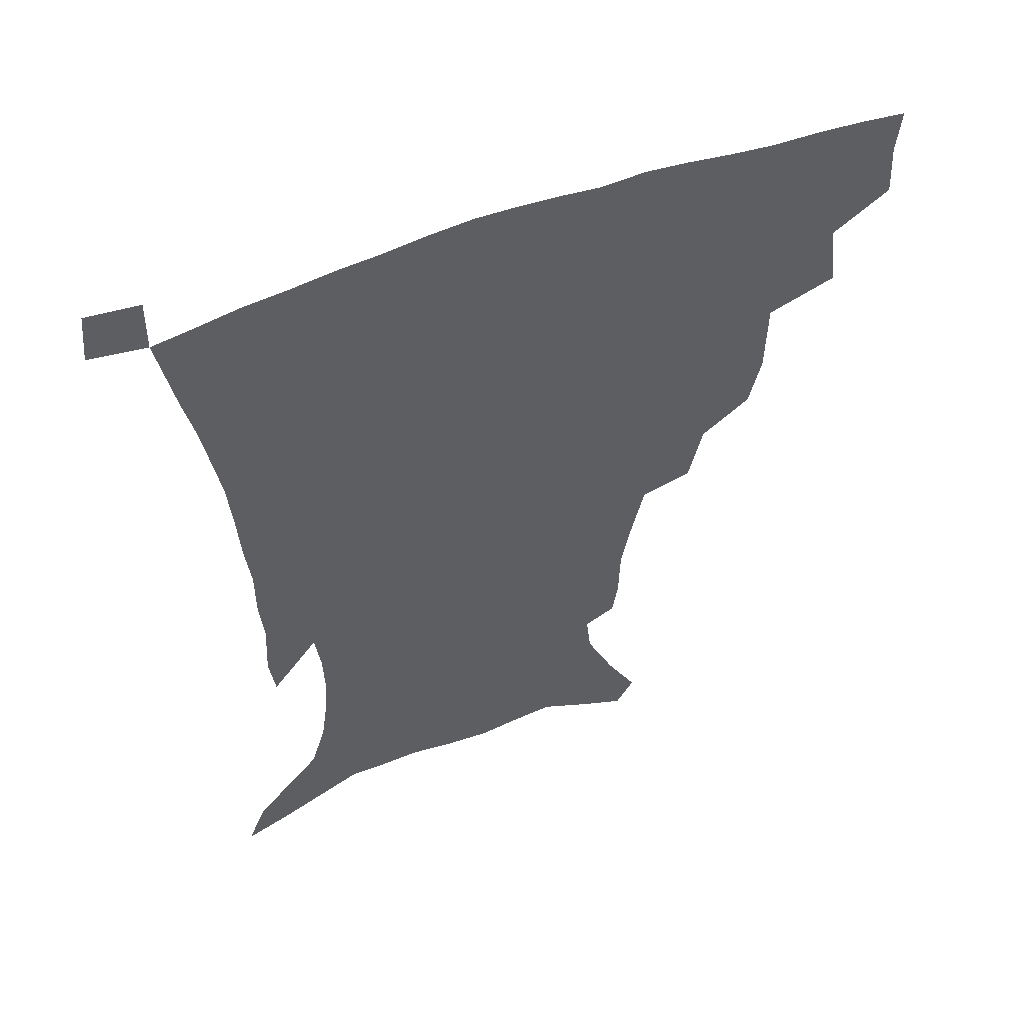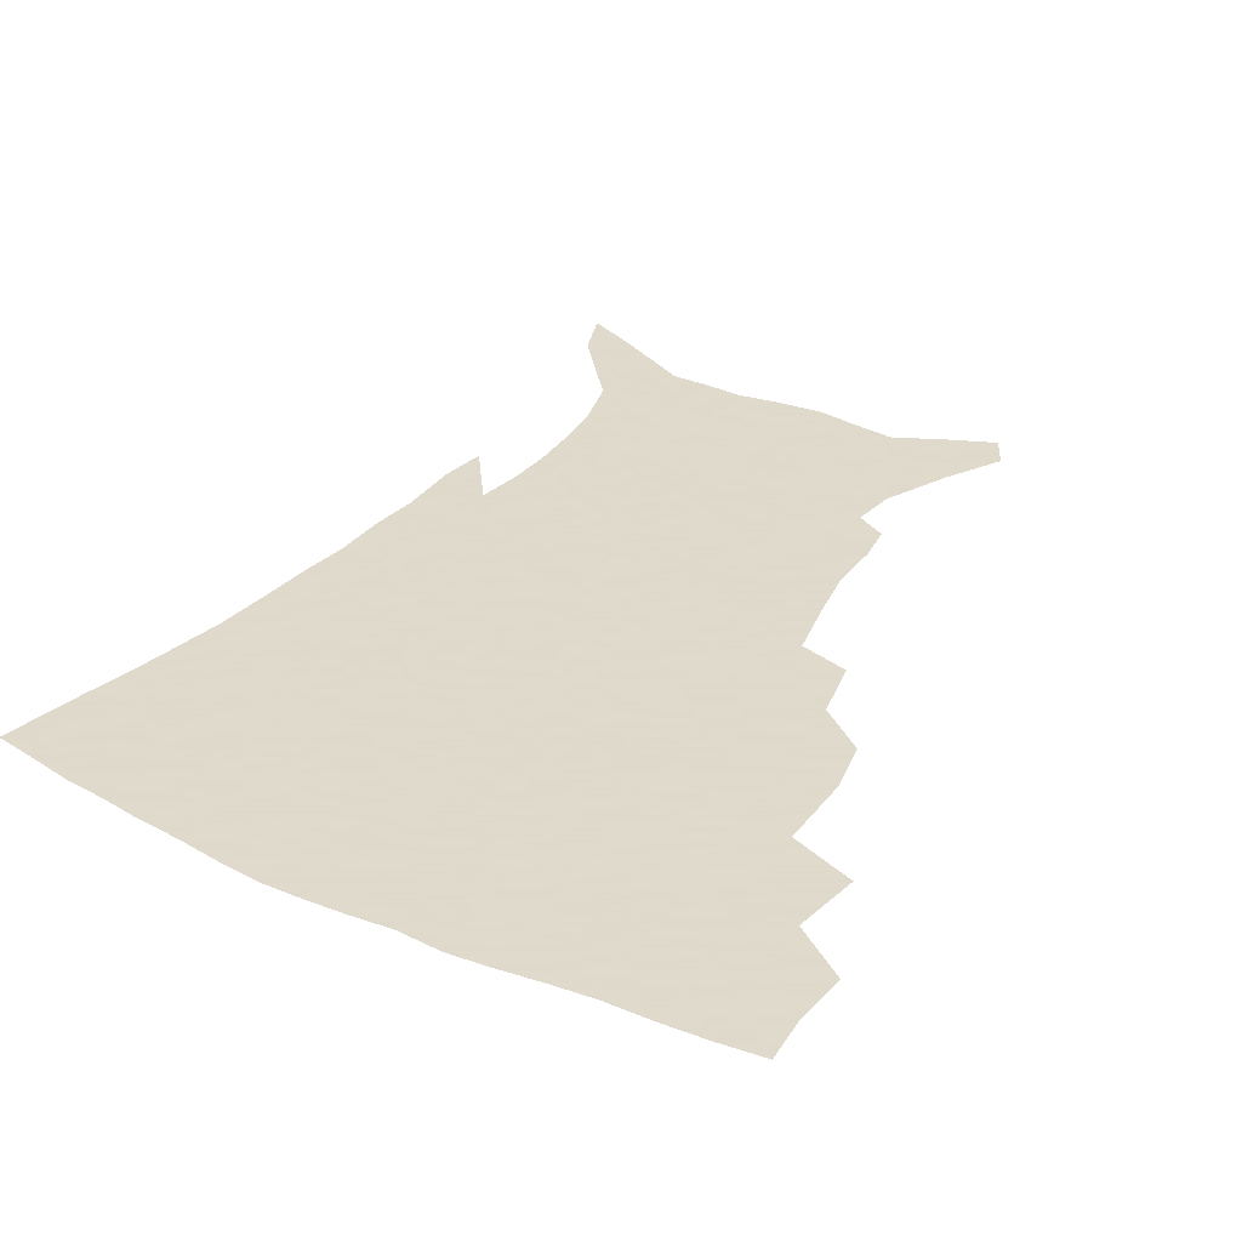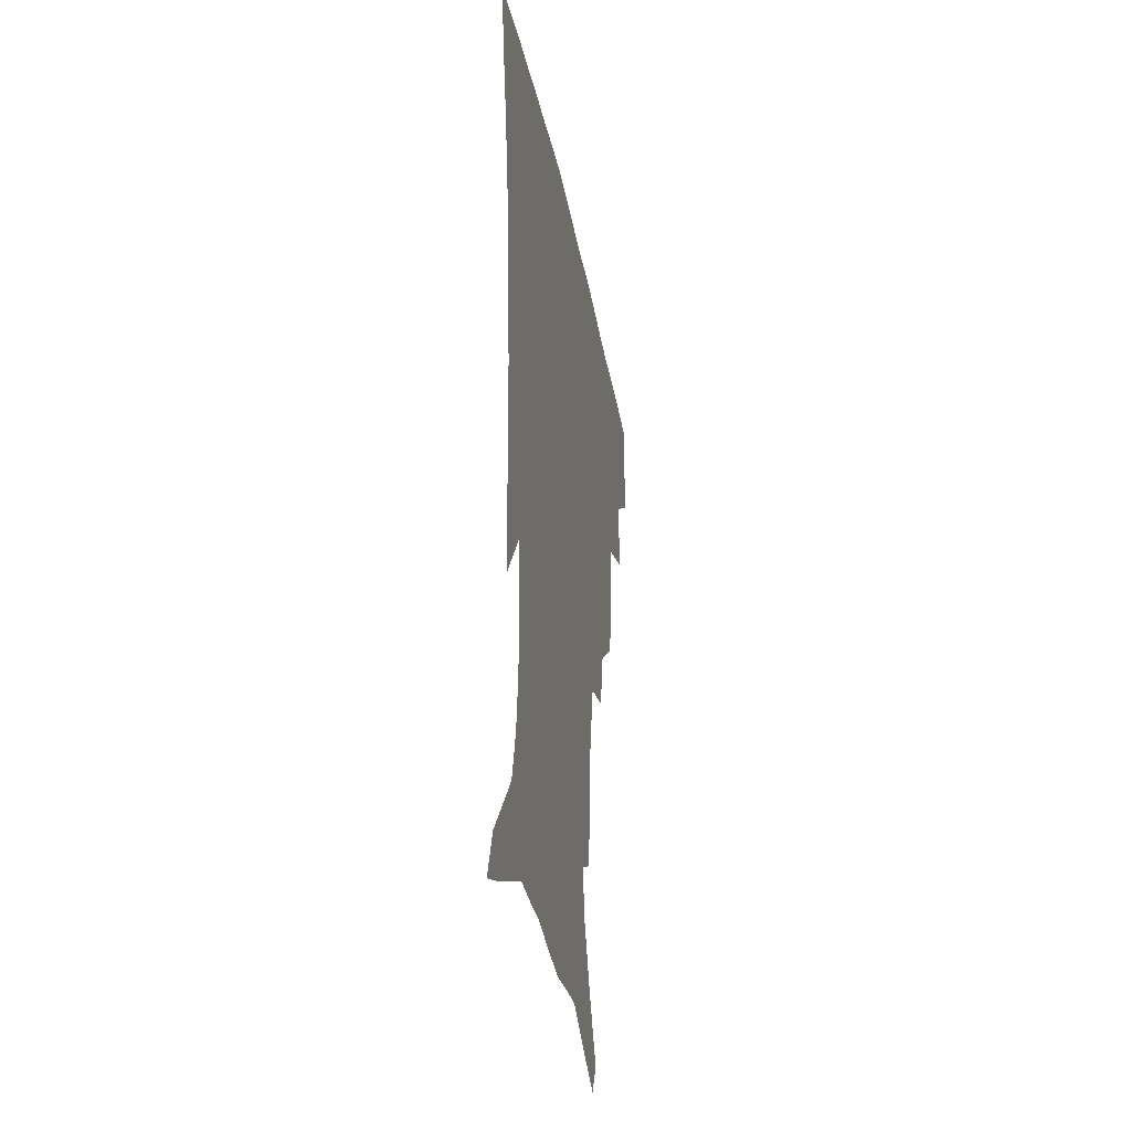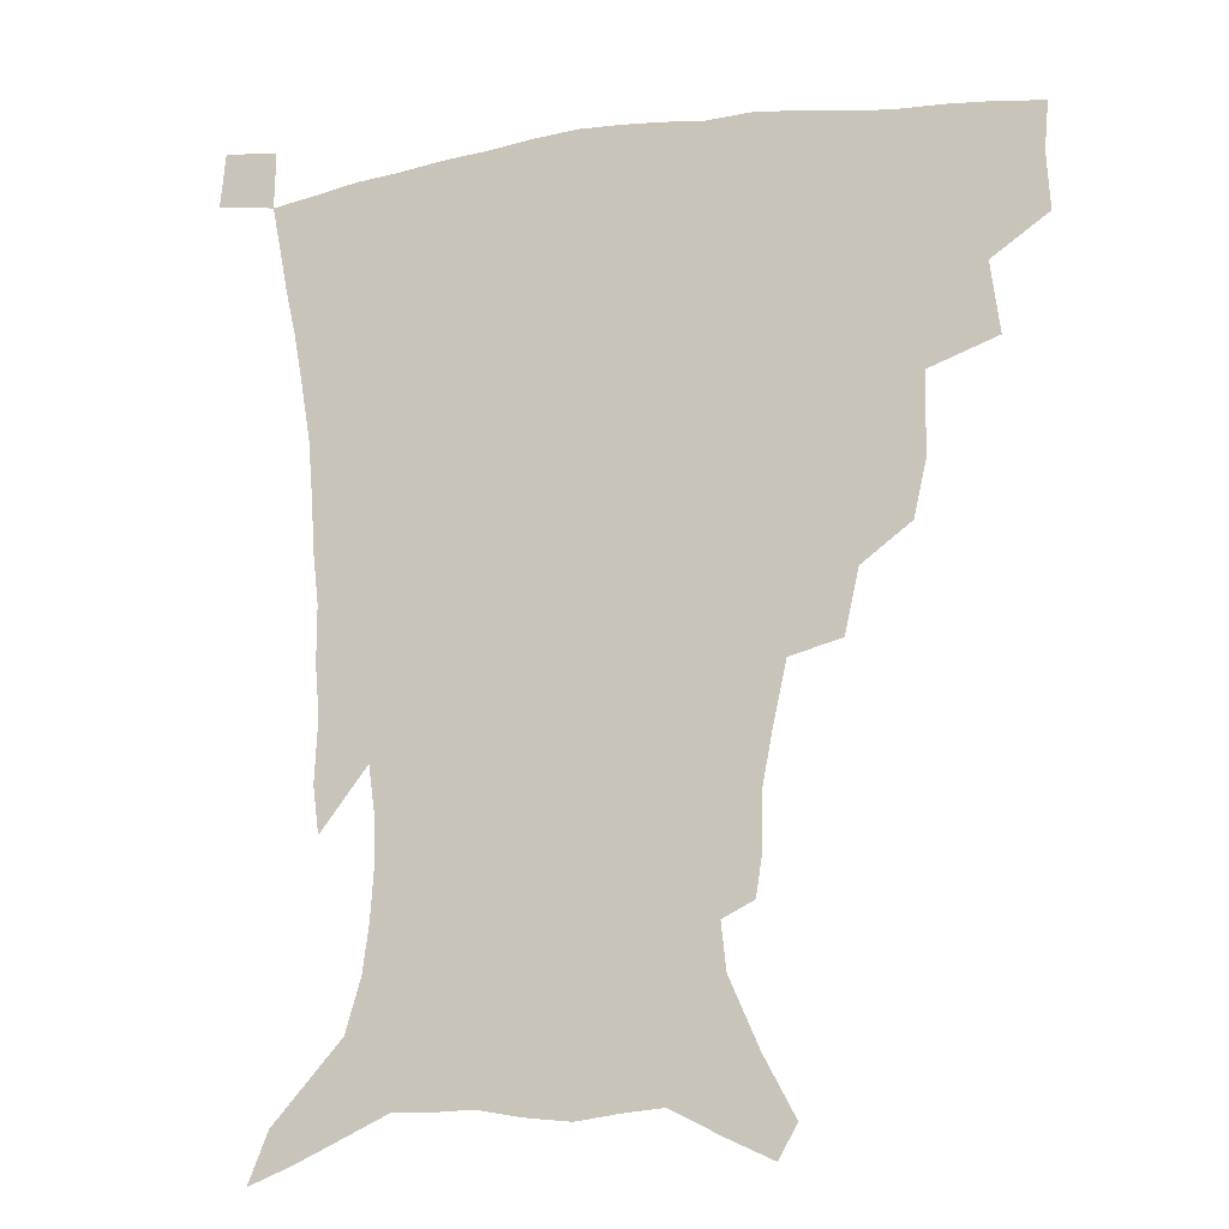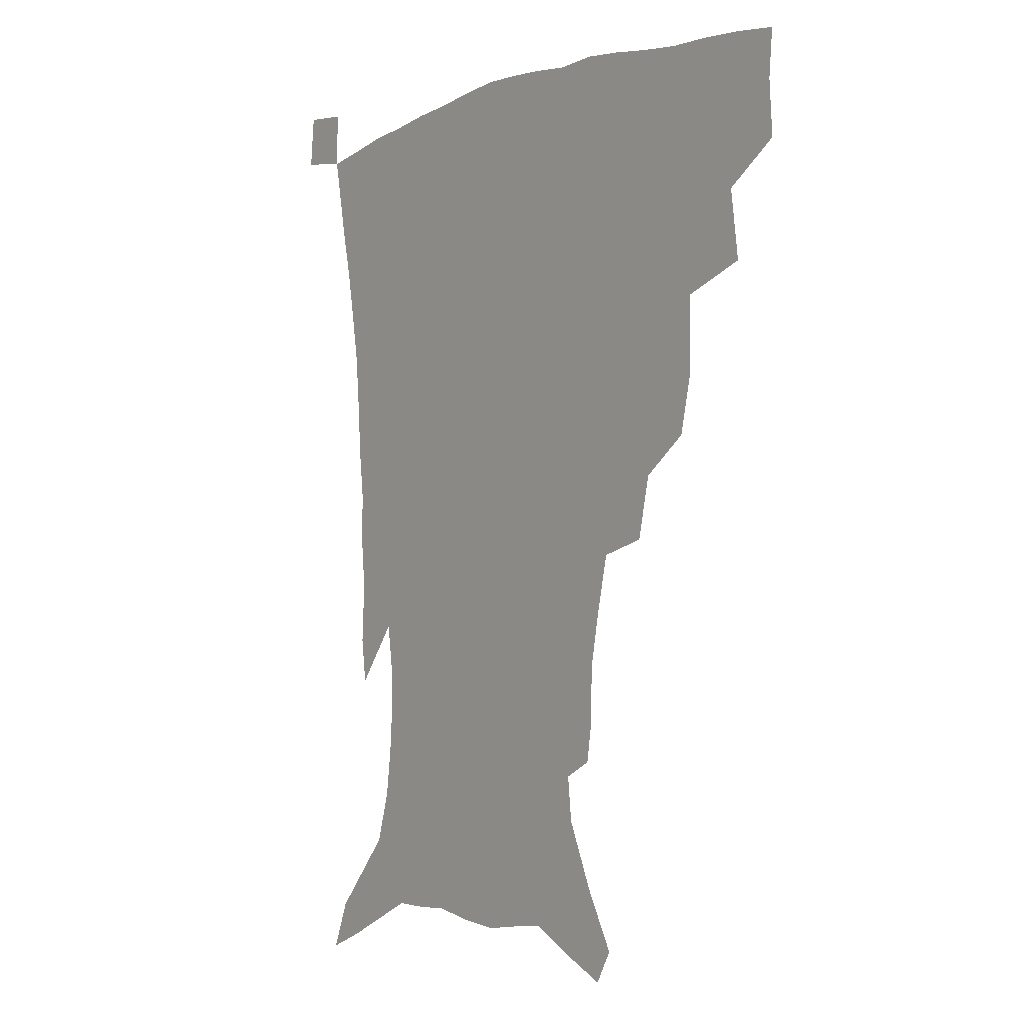
<metadata>
{"format":"obj","ext":"obj","renderer":"f3d","projection":"perspective","resolution":1024,"background":"white","views":[{"elev":54.4,"azim":157.8,"up":"+Y"},{"elev":32.4,"azim":-147.9,"up":"+Z"},{"elev":-32.7,"azim":100.0,"up":"+Y"},{"elev":-14.4,"azim":-162.2,"up":"+Y"},{"elev":-3.1,"azim":-127.3,"up":"+Y"}]}
</metadata>
<code>
v 436.9 397.3 0
v 438.1 416.4 0
v 436.7 432.5 0
v 453 360.4 0
v 456.1 384.1 0
v 454.9 401.2 0
v 453.8 417.7 0
v 452.2 434.4 0
v 480.6 306.3 0
v 476.5 324.7 0
v 476.1 352.1 0
v 474.4 371 0
v 473.4 388.2 0
v 471.1 403.7 0
v 469.3 419.5 0
v 467.7 435.6 0
v 502 272.7 0
v 497.3 293.9 0
v 494.7 317.4 0
v 492.6 337.6 0
v 492.1 359.6 0
v 490.4 375.7 0
v 488.6 390.7 0
v 486.7 405.6 0
v 485.1 420.7 0
v 483.8 436.1 0
v 529.7 197.4 0
v 527.7 210.3 0
v 527.2 229.9 0
v 524.1 246.7 0
v 519.4 268 0
v 514.1 286.9 0
v 512.7 313.1 0
v 510.2 329.9 0
v 507.7 345.6 0
v 506.5 362.9 0
v 505 378.2 0
v 503.2 392.6 0
v 501.5 407.2 0
v 500 422.1 0
v 498.7 437.7 0
v 518.2 134.2 0
v 528.7 154 0
v 538.6 176.6 0
v 540.2 191.9 0
v 540.2 211.5 0
v 538.4 226.6 0
v 536.5 244.1 0
v 533.2 262 0
v 529.6 279.4 0
v 526.3 296.6 0
v 525.1 318.8 0
v 523.1 334.2 0
v 522 350.9 0
v 520.4 365.3 0
v 519.3 380.2 0
v 517.5 394.3 0
v 516.1 408.6 0
v 514.7 423.1 0
v 513.2 439.9 0
v 524.4 123.3 0
v 535.3 143.9 0
v 544.2 164.8 0
v 549.1 183.8 0
v 549.8 200.8 0
v 550.2 223.1 0
v 548.4 238.6 0
v 545.9 253.1 0
v 542.9 267.5 0
v 540.4 285.9 0
v 538.9 306 0
v 537.4 322.5 0
v 536.3 338.3 0
v 535.5 354 0
v 534.5 367.9 0
v 533.9 382.1 0
v 532.1 395.7 0
v 530.7 410.1 0
v 529.1 425.2 0
v 527.6 441.4 0
v 539.8 130.4 0
v 551.2 153.4 0
v 558.4 176 0
v 559.4 191.3 0
v 559.5 207.4 0
v 559.5 230.1 0
v 557.9 245 0
v 556.2 261.9 0
v 553.7 275 0
v 551.9 292.4 0
v 550.9 310.8 0
v 549.9 326.3 0
v 549.4 341.8 0
v 548.7 356 0
v 548.2 370.1 0
v 547.3 383.2 0
v 546.3 396.6 0
v 545.8 410.4 0
v 544.4 424.9 0
v 542.7 440.6 0
v 556.7 139 0
v 565.5 161.5 0
v 568.2 178.3 0
v 569.1 195 0
v 569.6 215.6 0
v 568.8 231.5 0
v 567.5 249.1 0
v 566.1 264.5 0
v 564.4 280.2 0
v 563.4 297.6 0
v 562.8 314.3 0
v 561.8 327.2 0
v 561.8 343.7 0
v 561.7 358.1 0
v 561.4 371.1 0
v 560.5 383.9 0
v 560.5 397.4 0
v 559.8 411 0
v 558.6 425.4 0
v 556.6 442.1 0
v 570.2 137.6 0
v 577.1 163.9 0
v 579 183.3 0
v 578.8 196.7 0
v 579 217.7 0
v 578.4 233.9 0
v 577.3 249.5 0
v 576.3 265.6 0
v 575.2 280.1 0
v 574.5 297.1 0
v 574.1 315.1 0
v 574.4 331.5 0
v 574 344.2 0
v 574.2 358.4 0
v 574.6 371.9 0
v 574.4 384.6 0
v 574.6 397.9 0
v 574.2 411.1 0
v 572.4 426.6 0
v 570.5 443 0
v 584.7 135.6 0
v 588.4 164.4 0
v 588.9 184.1 0
v 589.1 204.3 0
v 588.7 219.9 0
v 588.2 238.5 0
v 587.5 252.5 0
v 586.8 270.6 0
v 586.5 285 0
v 585.9 300.3 0
v 585.8 317.5 0
v 586 332.3 0
v 586.4 345.9 0
v 586.9 360.2 0
v 587.2 371.9 0
v 588.3 385.6 0
v 588.1 398.2 0
v 587.8 411.1 0
v 586.2 427 0
v 584.5 443.5 0
v 600.2 137.1 0
v 599.8 163.4 0
v 599.2 183.9 0
v 599 200.9 0
v 598.5 218.2 0
v 597.9 236.3 0
v 597.4 253.7 0
v 597.5 267.7 0
v 596.9 286.9 0
v 597 300.7 0
v 597.1 317.1 0
v 597.7 330 0
v 598.3 345.9 0
v 599.1 358.9 0
v 600.4 373.1 0
v 601.2 385.7 0
v 601.5 398.3 0
v 601.2 412.1 0
v 600.4 426.9 0
v 599.2 442.2 0
v 615.1 139.8 0
v 612 159.9 0
v 609.5 182.5 0
v 608.6 200.4 0
v 608 218.7 0
v 607.6 236.7 0
v 607.6 251.3 0
v 607.7 268.1 0
v 607.8 283.6 0
v 607.9 299.8 0
v 608.3 315.3 0
v 609.3 332.3 0
v 610.1 345 0
v 611.2 357.7 0
v 612.5 372.3 0
v 613.7 385.2 0
v 614.8 397.8 0
v 616.1 410.9 0
v 615.8 424.9 0
v 614.8 440.2 0
v 628.9 139.2 0
v 623.4 160 0
v 621.1 176.6 0
v 618.6 197 0
v 617.2 219.3 0
v 617.1 235.8 0
v 617.6 249.7 0
v 617.7 267.7 0
v 618.9 279.7 0
v 619 296.2 0
v 619.7 311.4 0
v 620 330.8 0
v 621.5 344.7 0
v 623.1 356.7 0
v 624.7 370.3 0
v 626.3 383.4 0
v 628 396.7 0
v 629.9 409.8 0
v 630.2 423.6 0
v 629.5 438.9 0
v 641.3 139.4 0
v 635.5 156.9 0
v 630.4 177.8 0
v 628.7 193.8 0
v 627.3 212.8 0
v 627.1 230.1 0
v 628.3 243.6 0
v 628.3 261.9 0
v 629 277.8 0
v 629.7 293.6 0
v 630.6 309.2 0
v 632.1 324 0
v 632.8 341.1 0
v 635 353.9 0
v 636.8 368 0
v 638.8 382.8 0
v 640.8 395 0
v 642.8 408.7 0
v 644.3 421.8 0
v 644.6 436.8 0
v 656.8 131.9 0
v 648.7 151.7 0
v 642.5 171.4 0
v 639.5 188 0
v 636.9 208.4 0
v 637.1 223.3 0
v 638.1 238.4 0
v 638.7 255.8 0
v 639.4 272.9 0
v 640.9 287.2 0
v 641.3 305 0
v 643.3 318.8 0
v 644.3 335.8 0
v 646.6 350.1 0
v 649 363.9 0
v 651 379.6 0
v 653.6 393.4 0
v 655.9 406.8 0
v 657.9 420.2 0
v 659 435.4 0
v 672.1 124.7 0
v 663.4 144.3 0
v 656.6 162.2 0
v 651.4 180.1 0
v 649.2 196.3 0
v 648.1 212.7 0
v 648.5 228.9 0
v 650.6 244.2 0
v 652 260.6 0
v 652.5 278.3 0
v 653.2 295.7 0
v 654.6 311.6 0
v 657.7 324.8 0
v 658.3 344.4 0
v 660.6 360.3 0
v 662.8 377 0
v 666.5 389.9 0
v 669.1 404.5 0
v 671.6 418.3 0
v 673.9 432.6 0
v 686.8 118.6 0
v 680 135.5 0
v 666.8 223.1 0
v 668.7 238.9 0
v 667.6 260.3 0
v 669.1 276.5 0
v 669 295.8 0
v 670.8 312.1 0
v 672 331 0
v 673.6 350 0
v 676.3 367.1 0
v 679.4 384.8 0
v 682.8 400.3 0
v 685.6 415.6 0
v 688.4 430.1 0
v 688 449.3 0
v 707.8 433 0
v 706 451.2 0
f 5 6 1
f 1 6 2
f 6 7 2
f 2 7 3
f 7 8 3
f 11 12 4
f 4 12 5
f 12 13 5
f 5 13 6
f 13 14 6
f 6 14 7
f 14 15 7
f 7 15 8
f 15 16 8
f 18 19 9
f 9 19 10
f 19 20 10
f 10 20 11
f 20 21 11
f 11 21 12
f 21 22 12
f 12 22 13
f 22 23 13
f 13 23 14
f 23 24 14
f 14 24 15
f 24 25 15
f 15 25 16
f 25 26 16
f 31 32 17
f 17 32 18
f 32 33 18
f 18 33 19
f 33 34 19
f 19 34 20
f 34 35 20
f 20 35 21
f 35 36 21
f 21 36 22
f 36 37 22
f 22 37 23
f 37 38 23
f 23 38 24
f 38 39 24
f 24 39 25
f 39 40 25
f 25 40 26
f 40 41 26
f 45 46 27
f 27 46 28
f 46 47 28
f 28 47 29
f 47 48 29
f 29 48 30
f 48 49 30
f 30 49 31
f 49 50 31
f 31 50 32
f 50 51 32
f 32 51 33
f 51 52 33
f 33 52 34
f 52 53 34
f 34 53 35
f 53 54 35
f 35 54 36
f 54 55 36
f 36 55 37
f 55 56 37
f 37 56 38
f 56 57 38
f 38 57 39
f 57 58 39
f 39 58 40
f 58 59 40
f 40 59 41
f 59 60 41
f 61 62 42
f 42 62 43
f 62 63 43
f 43 63 44
f 63 64 44
f 44 64 45
f 64 65 45
f 45 65 46
f 65 66 46
f 46 66 47
f 66 67 47
f 47 67 48
f 67 68 48
f 48 68 49
f 68 69 49
f 49 69 50
f 69 70 50
f 50 70 51
f 70 71 51
f 51 71 52
f 71 72 52
f 52 72 53
f 72 73 53
f 53 73 54
f 73 74 54
f 54 74 55
f 74 75 55
f 55 75 56
f 75 76 56
f 56 76 57
f 76 77 57
f 57 77 58
f 77 78 58
f 58 78 59
f 78 79 59
f 59 79 60
f 79 80 60
f 61 81 62
f 81 82 62
f 62 82 63
f 82 83 63
f 63 83 64
f 83 84 64
f 64 84 65
f 84 85 65
f 65 85 66
f 85 86 66
f 66 86 67
f 86 87 67
f 67 87 68
f 87 88 68
f 68 88 69
f 88 89 69
f 69 89 70
f 89 90 70
f 70 90 71
f 90 91 71
f 71 91 72
f 91 92 72
f 72 92 73
f 92 93 73
f 73 93 74
f 93 94 74
f 74 94 75
f 94 95 75
f 75 95 76
f 95 96 76
f 76 96 77
f 96 97 77
f 77 97 78
f 97 98 78
f 78 98 79
f 98 99 79
f 79 99 80
f 99 100 80
f 81 101 82
f 101 102 82
f 82 102 83
f 102 103 83
f 83 103 84
f 103 104 84
f 84 104 85
f 104 105 85
f 85 105 86
f 105 106 86
f 86 106 87
f 106 107 87
f 87 107 88
f 107 108 88
f 88 108 89
f 108 109 89
f 89 109 90
f 109 110 90
f 90 110 91
f 110 111 91
f 91 111 92
f 111 112 92
f 92 112 93
f 112 113 93
f 93 113 94
f 113 114 94
f 94 114 95
f 114 115 95
f 95 115 96
f 115 116 96
f 96 116 97
f 116 117 97
f 97 117 98
f 117 118 98
f 98 118 99
f 118 119 99
f 99 119 100
f 119 120 100
f 101 121 102
f 121 122 102
f 102 122 103
f 122 123 103
f 103 123 104
f 123 124 104
f 104 124 105
f 124 125 105
f 105 125 106
f 125 126 106
f 106 126 107
f 126 127 107
f 107 127 108
f 127 128 108
f 108 128 109
f 128 129 109
f 109 129 110
f 129 130 110
f 110 130 111
f 130 131 111
f 111 131 112
f 131 132 112
f 112 132 113
f 132 133 113
f 113 133 114
f 133 134 114
f 114 134 115
f 134 135 115
f 115 135 116
f 135 136 116
f 116 136 117
f 136 137 117
f 117 137 118
f 137 138 118
f 118 138 119
f 138 139 119
f 119 139 120
f 139 140 120
f 121 141 122
f 141 142 122
f 122 142 123
f 142 143 123
f 123 143 124
f 143 144 124
f 124 144 125
f 144 145 125
f 125 145 126
f 145 146 126
f 126 146 127
f 146 147 127
f 127 147 128
f 147 148 128
f 128 148 129
f 148 149 129
f 129 149 130
f 149 150 130
f 130 150 131
f 150 151 131
f 131 151 132
f 151 152 132
f 132 152 133
f 152 153 133
f 133 153 134
f 153 154 134
f 134 154 135
f 154 155 135
f 135 155 136
f 155 156 136
f 136 156 137
f 156 157 137
f 137 157 138
f 157 158 138
f 138 158 139
f 158 159 139
f 139 159 140
f 159 160 140
f 141 161 142
f 161 162 142
f 142 162 143
f 162 163 143
f 143 163 144
f 163 164 144
f 144 164 145
f 164 165 145
f 145 165 146
f 165 166 146
f 146 166 147
f 166 167 147
f 147 167 148
f 167 168 148
f 148 168 149
f 168 169 149
f 149 169 150
f 169 170 150
f 150 170 151
f 170 171 151
f 151 171 152
f 171 172 152
f 152 172 153
f 172 173 153
f 153 173 154
f 173 174 154
f 154 174 155
f 174 175 155
f 155 175 156
f 175 176 156
f 156 176 157
f 176 177 157
f 157 177 158
f 177 178 158
f 158 178 159
f 178 179 159
f 159 179 160
f 179 180 160
f 161 181 162
f 181 182 162
f 162 182 163
f 182 183 163
f 163 183 164
f 183 184 164
f 164 184 165
f 184 185 165
f 165 185 166
f 185 186 166
f 166 186 167
f 186 187 167
f 167 187 168
f 187 188 168
f 168 188 169
f 188 189 169
f 169 189 170
f 189 190 170
f 170 190 171
f 190 191 171
f 171 191 172
f 191 192 172
f 172 192 173
f 192 193 173
f 173 193 174
f 193 194 174
f 174 194 175
f 194 195 175
f 175 195 176
f 195 196 176
f 176 196 177
f 196 197 177
f 177 197 178
f 197 198 178
f 178 198 179
f 198 199 179
f 179 199 180
f 199 200 180
f 181 201 182
f 201 202 182
f 182 202 183
f 202 203 183
f 183 203 184
f 203 204 184
f 184 204 185
f 204 205 185
f 185 205 186
f 205 206 186
f 186 206 187
f 206 207 187
f 187 207 188
f 207 208 188
f 188 208 189
f 208 209 189
f 189 209 190
f 209 210 190
f 190 210 191
f 210 211 191
f 191 211 192
f 211 212 192
f 192 212 193
f 212 213 193
f 193 213 194
f 213 214 194
f 194 214 195
f 214 215 195
f 195 215 196
f 215 216 196
f 196 216 197
f 216 217 197
f 197 217 198
f 217 218 198
f 198 218 199
f 218 219 199
f 199 219 200
f 219 220 200
f 201 221 202
f 221 222 202
f 202 222 203
f 222 223 203
f 203 223 204
f 223 224 204
f 204 224 205
f 224 225 205
f 205 225 206
f 225 226 206
f 206 226 207
f 226 227 207
f 207 227 208
f 227 228 208
f 208 228 209
f 228 229 209
f 209 229 210
f 229 230 210
f 210 230 211
f 230 231 211
f 211 231 212
f 231 232 212
f 212 232 213
f 232 233 213
f 213 233 214
f 233 234 214
f 214 234 215
f 234 235 215
f 215 235 216
f 235 236 216
f 216 236 217
f 236 237 217
f 217 237 218
f 237 238 218
f 218 238 219
f 238 239 219
f 219 239 220
f 239 240 220
f 221 241 222
f 241 242 222
f 222 242 223
f 242 243 223
f 223 243 224
f 243 244 224
f 224 244 225
f 244 245 225
f 225 245 226
f 245 246 226
f 226 246 227
f 246 247 227
f 227 247 228
f 247 248 228
f 228 248 229
f 248 249 229
f 229 249 230
f 249 250 230
f 230 250 231
f 250 251 231
f 231 251 232
f 251 252 232
f 232 252 233
f 252 253 233
f 233 253 234
f 253 254 234
f 234 254 235
f 254 255 235
f 235 255 236
f 255 256 236
f 236 256 237
f 256 257 237
f 237 257 238
f 257 258 238
f 238 258 239
f 258 259 239
f 239 259 240
f 259 260 240
f 241 261 242
f 261 262 242
f 242 262 243
f 262 263 243
f 243 263 244
f 263 264 244
f 244 264 245
f 264 265 245
f 245 265 246
f 265 266 246
f 246 266 247
f 266 267 247
f 247 267 248
f 267 268 248
f 248 268 249
f 268 269 249
f 249 269 250
f 269 270 250
f 250 270 251
f 270 271 251
f 251 271 252
f 271 272 252
f 252 272 253
f 272 273 253
f 253 273 254
f 273 274 254
f 254 274 255
f 274 275 255
f 255 275 256
f 275 276 256
f 256 276 257
f 276 277 257
f 257 277 258
f 277 278 258
f 258 278 259
f 278 279 259
f 259 279 260
f 279 280 260
f 261 281 262
f 281 282 262
f 262 282 263
f 268 283 269
f 283 284 269
f 269 284 270
f 284 285 270
f 270 285 271
f 285 286 271
f 271 286 272
f 286 287 272
f 272 287 273
f 287 288 273
f 273 288 274
f 288 289 274
f 274 289 275
f 289 290 275
f 275 290 276
f 290 291 276
f 276 291 277
f 291 292 277
f 277 292 278
f 292 293 278
f 278 293 279
f 293 294 279
f 279 294 280
f 294 295 280
f 295 297 296
f 297 298 296

</code>
